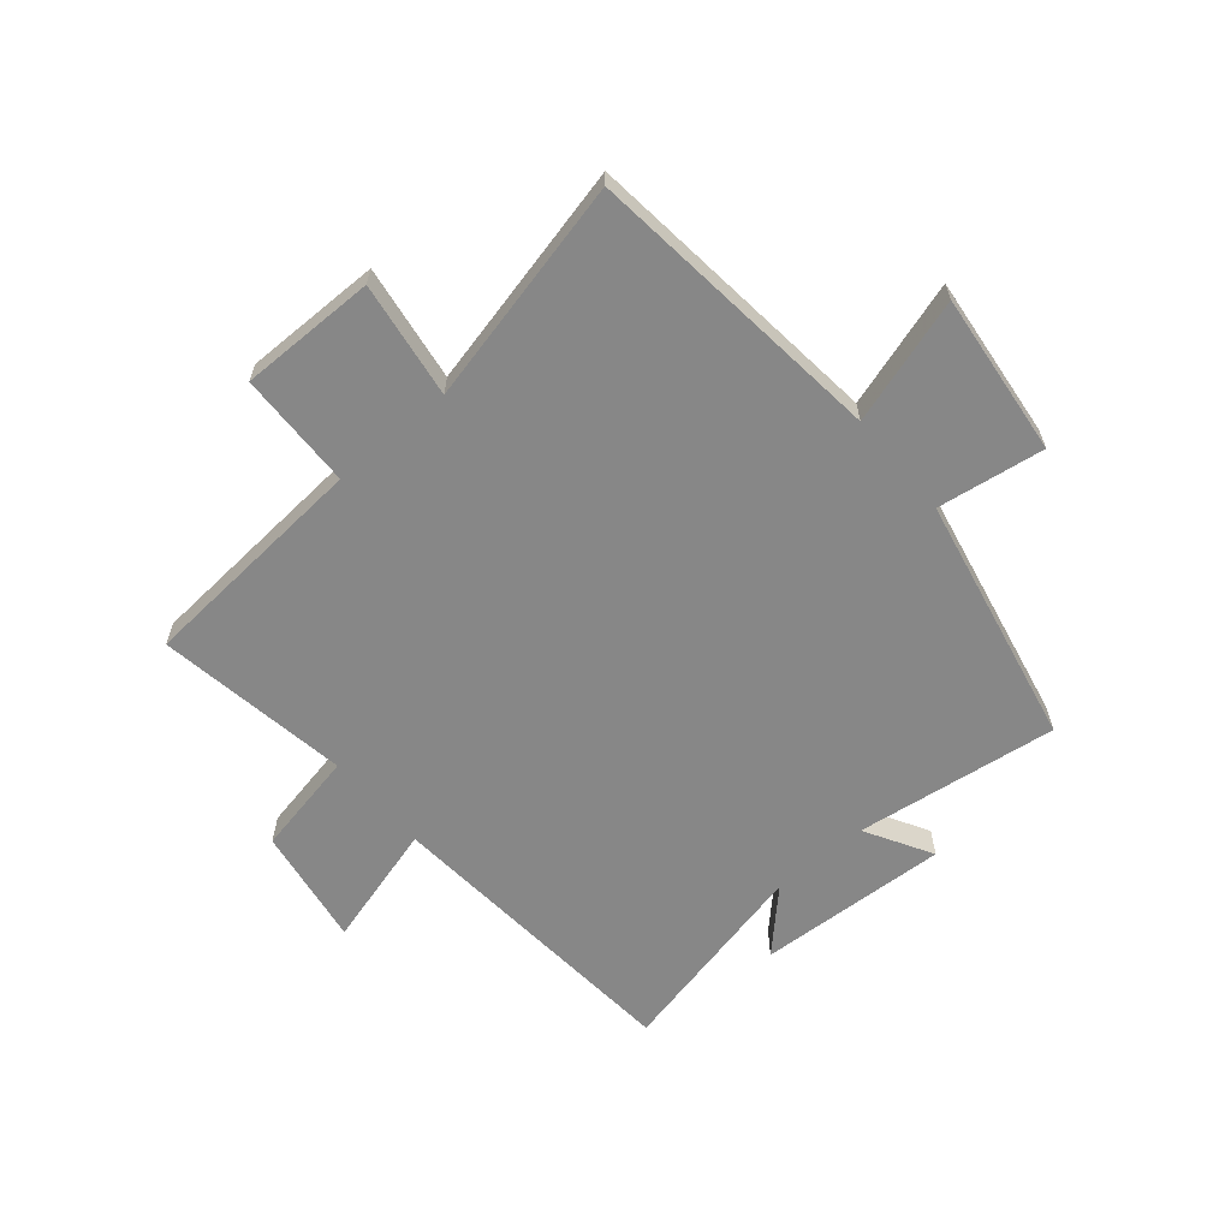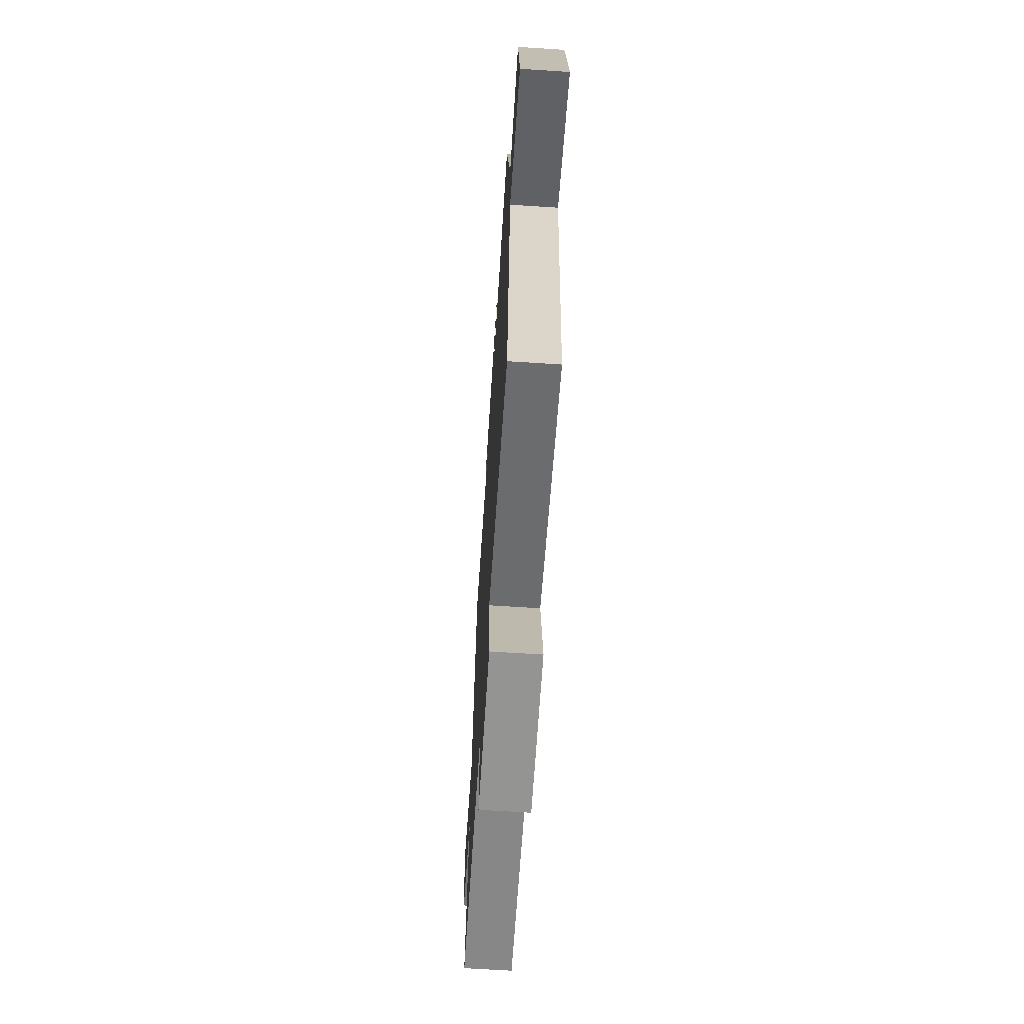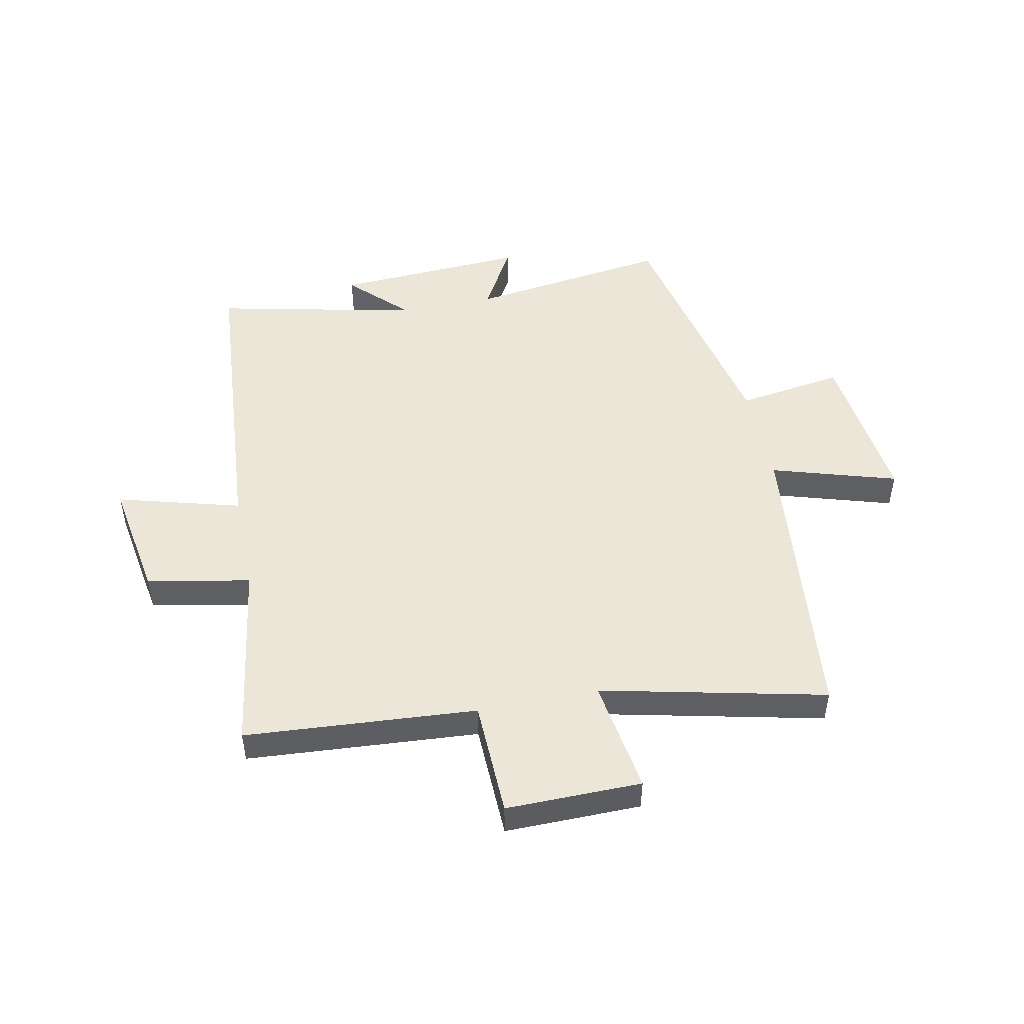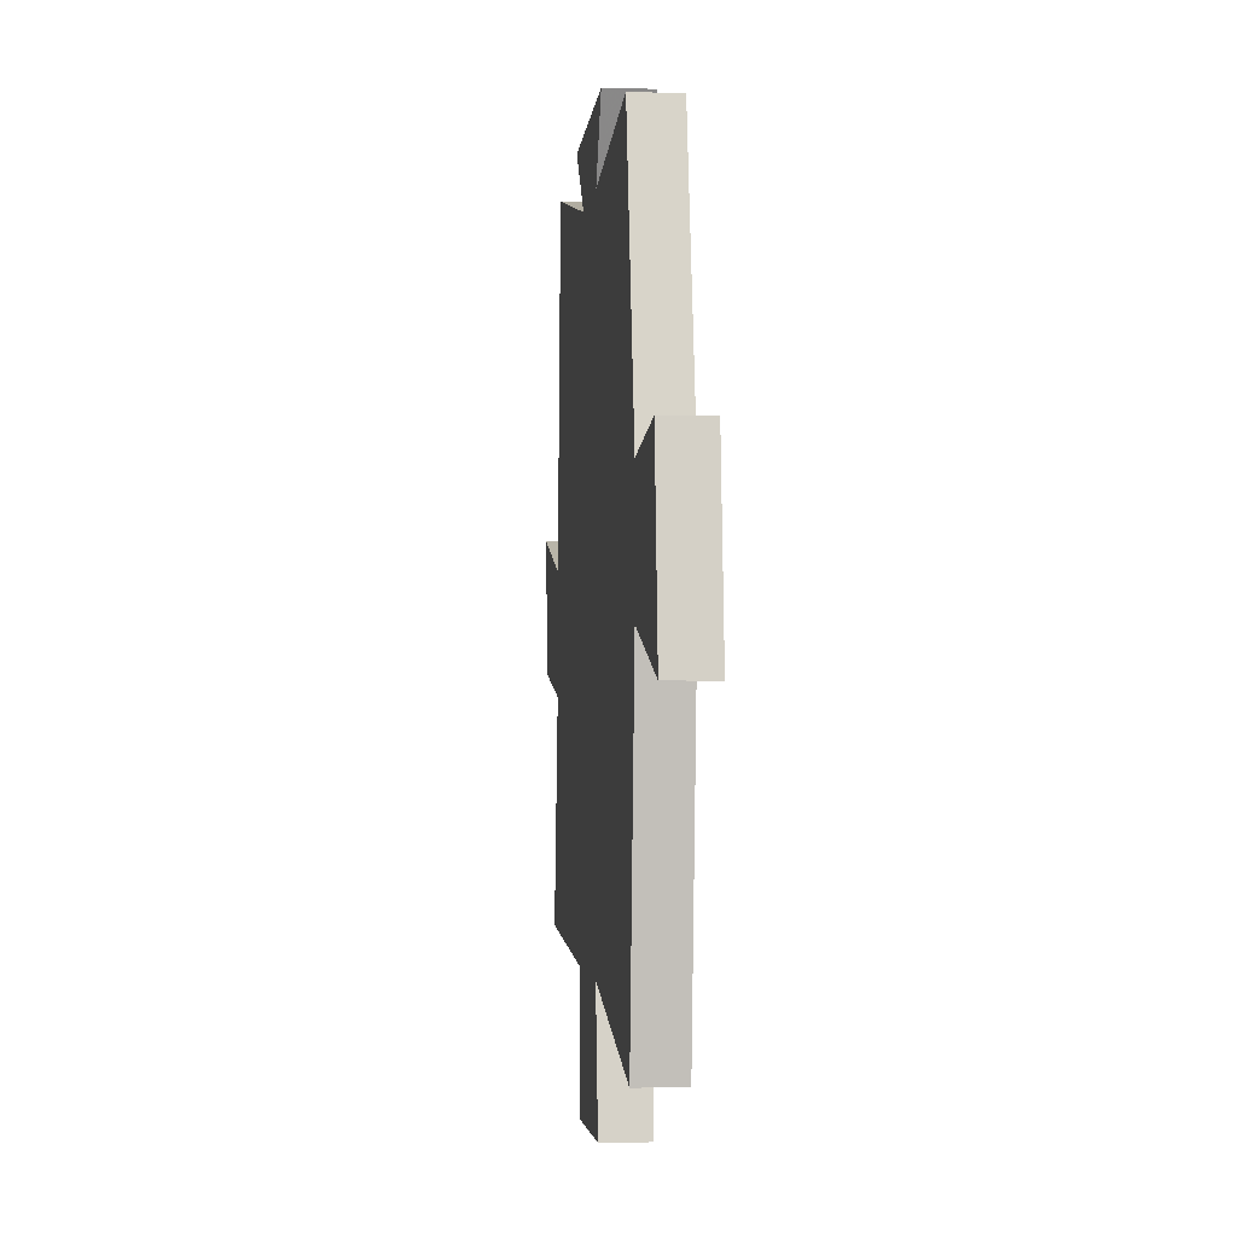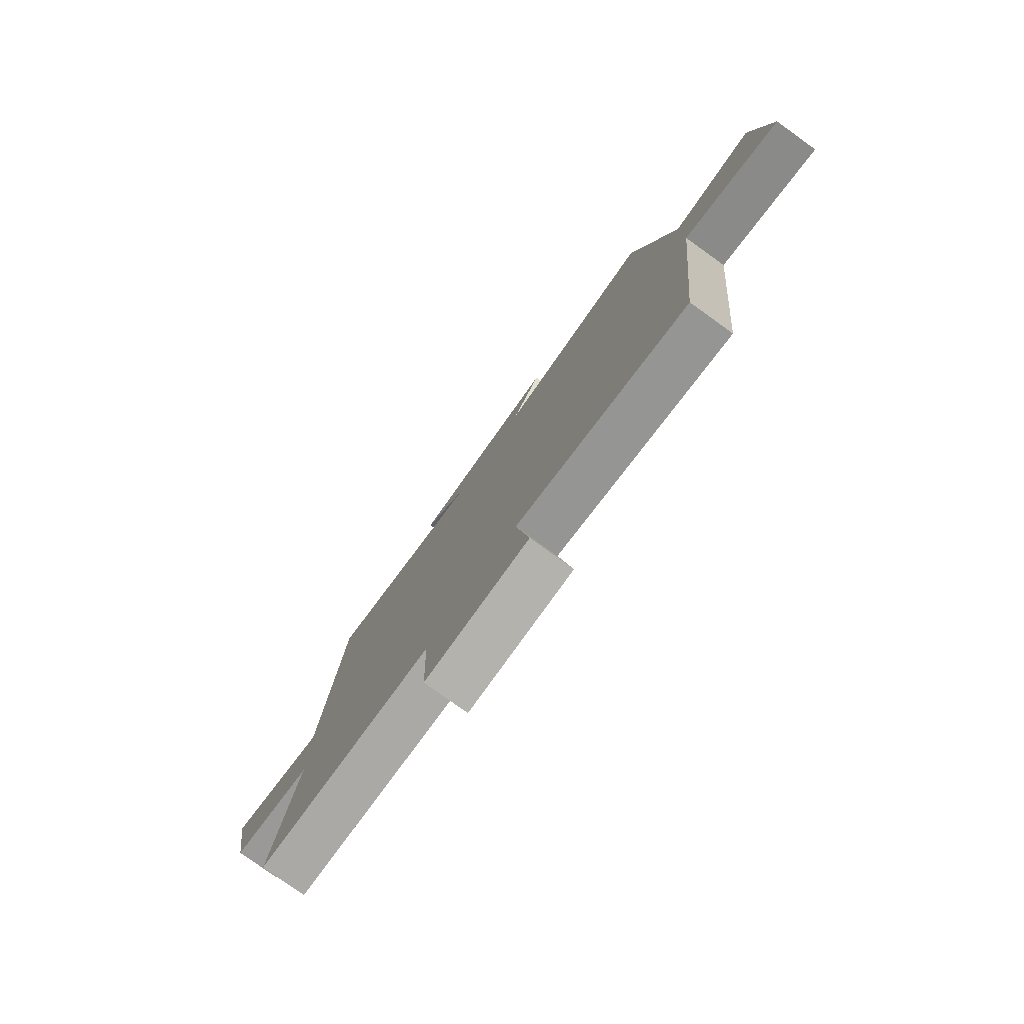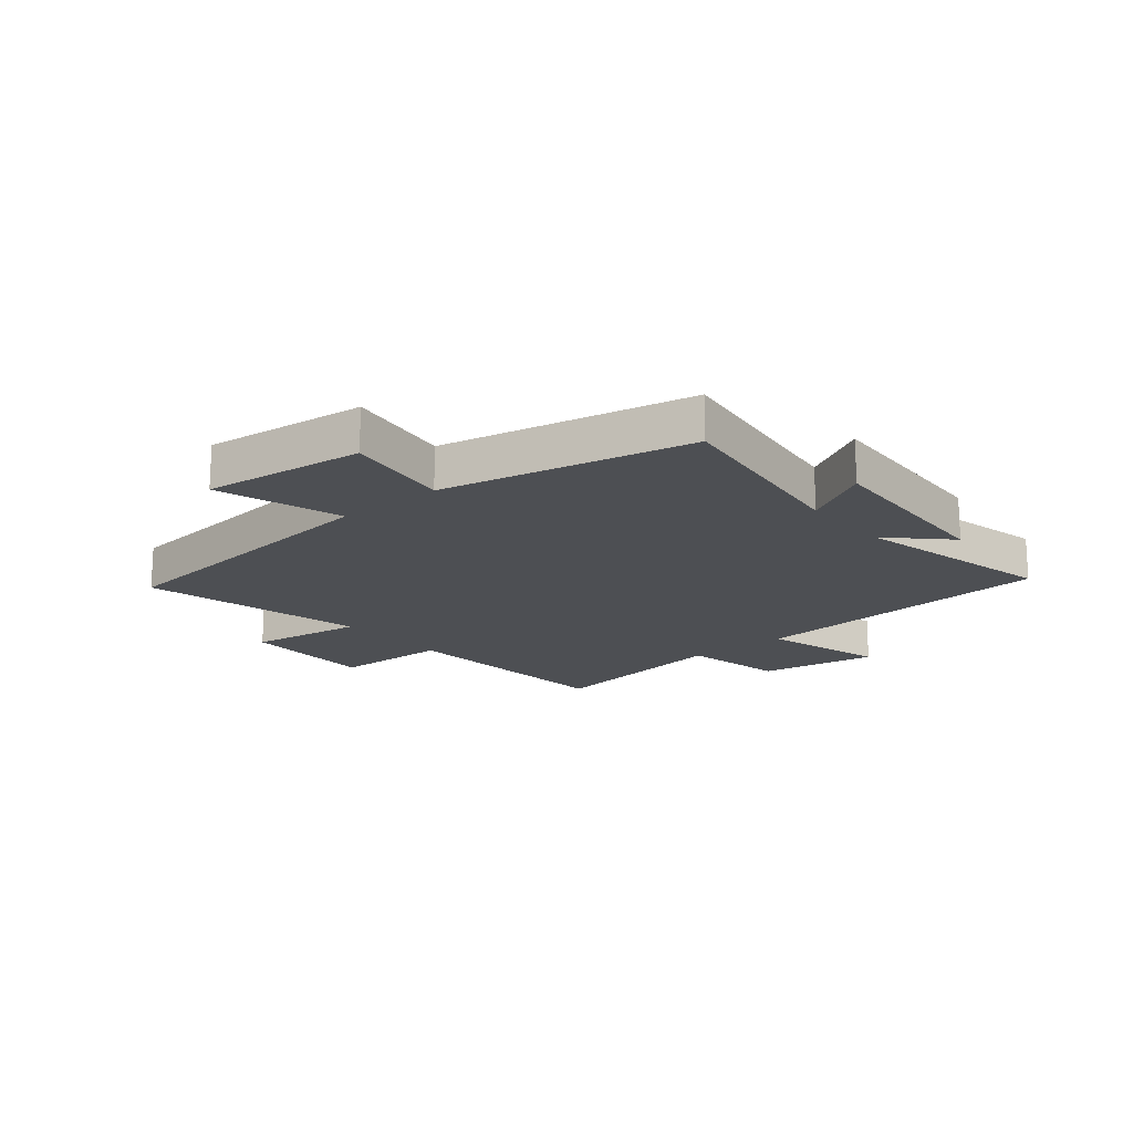
<metadata>
{"format":"obj","ext":"obj","renderer":"f3d","projection":"perspective","resolution":1024,"background":"white","views":[{"elev":-62.3,"azim":-139.6,"up":"+Y"},{"elev":-66.5,"azim":-93.7,"up":"+Z"},{"elev":49.1,"azim":168.5,"up":"+Y"},{"elev":-2.2,"azim":-96.1,"up":"+Z"},{"elev":-79.2,"azim":-125.7,"up":"+Z"},{"elev":-17.5,"azim":-50.2,"up":"+Y"}]}
</metadata>
<code>
v -0.446 0.07 -0.588
v -0.5 0.07 -0.069
v -0.716 0.07 -0.135
v -0.684 0.07 0.145
v -0.5 0.07 0.117
v -0.409 0.07 0.548
v -0.061 0.07 0.5
v -0.126 0.07 0.615
v 0.204 0.07 0.597
v 0.107 0.07 0.5
v 0.459 0.07 0.578
v 0.5 0.07 0.044
v 0.713 0.07 0.103
v 0.679 0.07 -0.103
v 0.5 0.07 -0.138
v 0.551 0.07 -0.471
v 0.151 0.07 -0.5
v 0.145 0.07 -0.701
v -0.089 0.07 -0.699
v -0.059 0.07 -0.5
v -0.446 0 -0.588
v -0.5 0 -0.069
v -0.716 0 -0.135
v -0.684 0 0.145
v -0.5 0 0.117
v -0.409 0 0.548
v -0.061 0 0.5
v -0.126 0 0.615
v 0.204 0 0.597
v 0.107 0 0.5
v 0.459 0 0.578
v 0.5 0 0.044
v 0.713 0 0.103
v 0.679 0 -0.103
v 0.5 0 -0.138
v 0.551 0 -0.471
v 0.151 0 -0.5
v 0.145 0 -0.701
v -0.089 0 -0.699
v -0.059 0 -0.5
f 17 18 19 20
f 15 16 17 20
f 15 20 1 2
f 12 13 14 15
f 12 15 2
f 11 12 2
f 10 11 2
f 7 8 9 10
f 7 10 2 3
f 5 6 7
f 5 7 3
f 3 4 5
f 40 39 38 37
f 40 37 36 35
f 22 21 40 35
f 35 34 33 32
f 22 35 32
f 22 32 31
f 22 31 30
f 30 29 28 27
f 23 22 30 27
f 27 26 25
f 23 27 25
f 25 24 23
f 1 21 22 2
f 2 22 23 3
f 3 23 24 4
f 4 24 25 5
f 5 25 26 6
f 6 26 27 7
f 7 27 28 8
f 8 28 29 9
f 9 29 30 10
f 10 30 31 11
f 11 31 32 12
f 12 32 33 13
f 13 33 34 14
f 14 34 35 15
f 15 35 36 16
f 16 36 37 17
f 17 37 38 18
f 18 38 39 19
f 19 39 40 20
f 20 40 21 1

</code>
